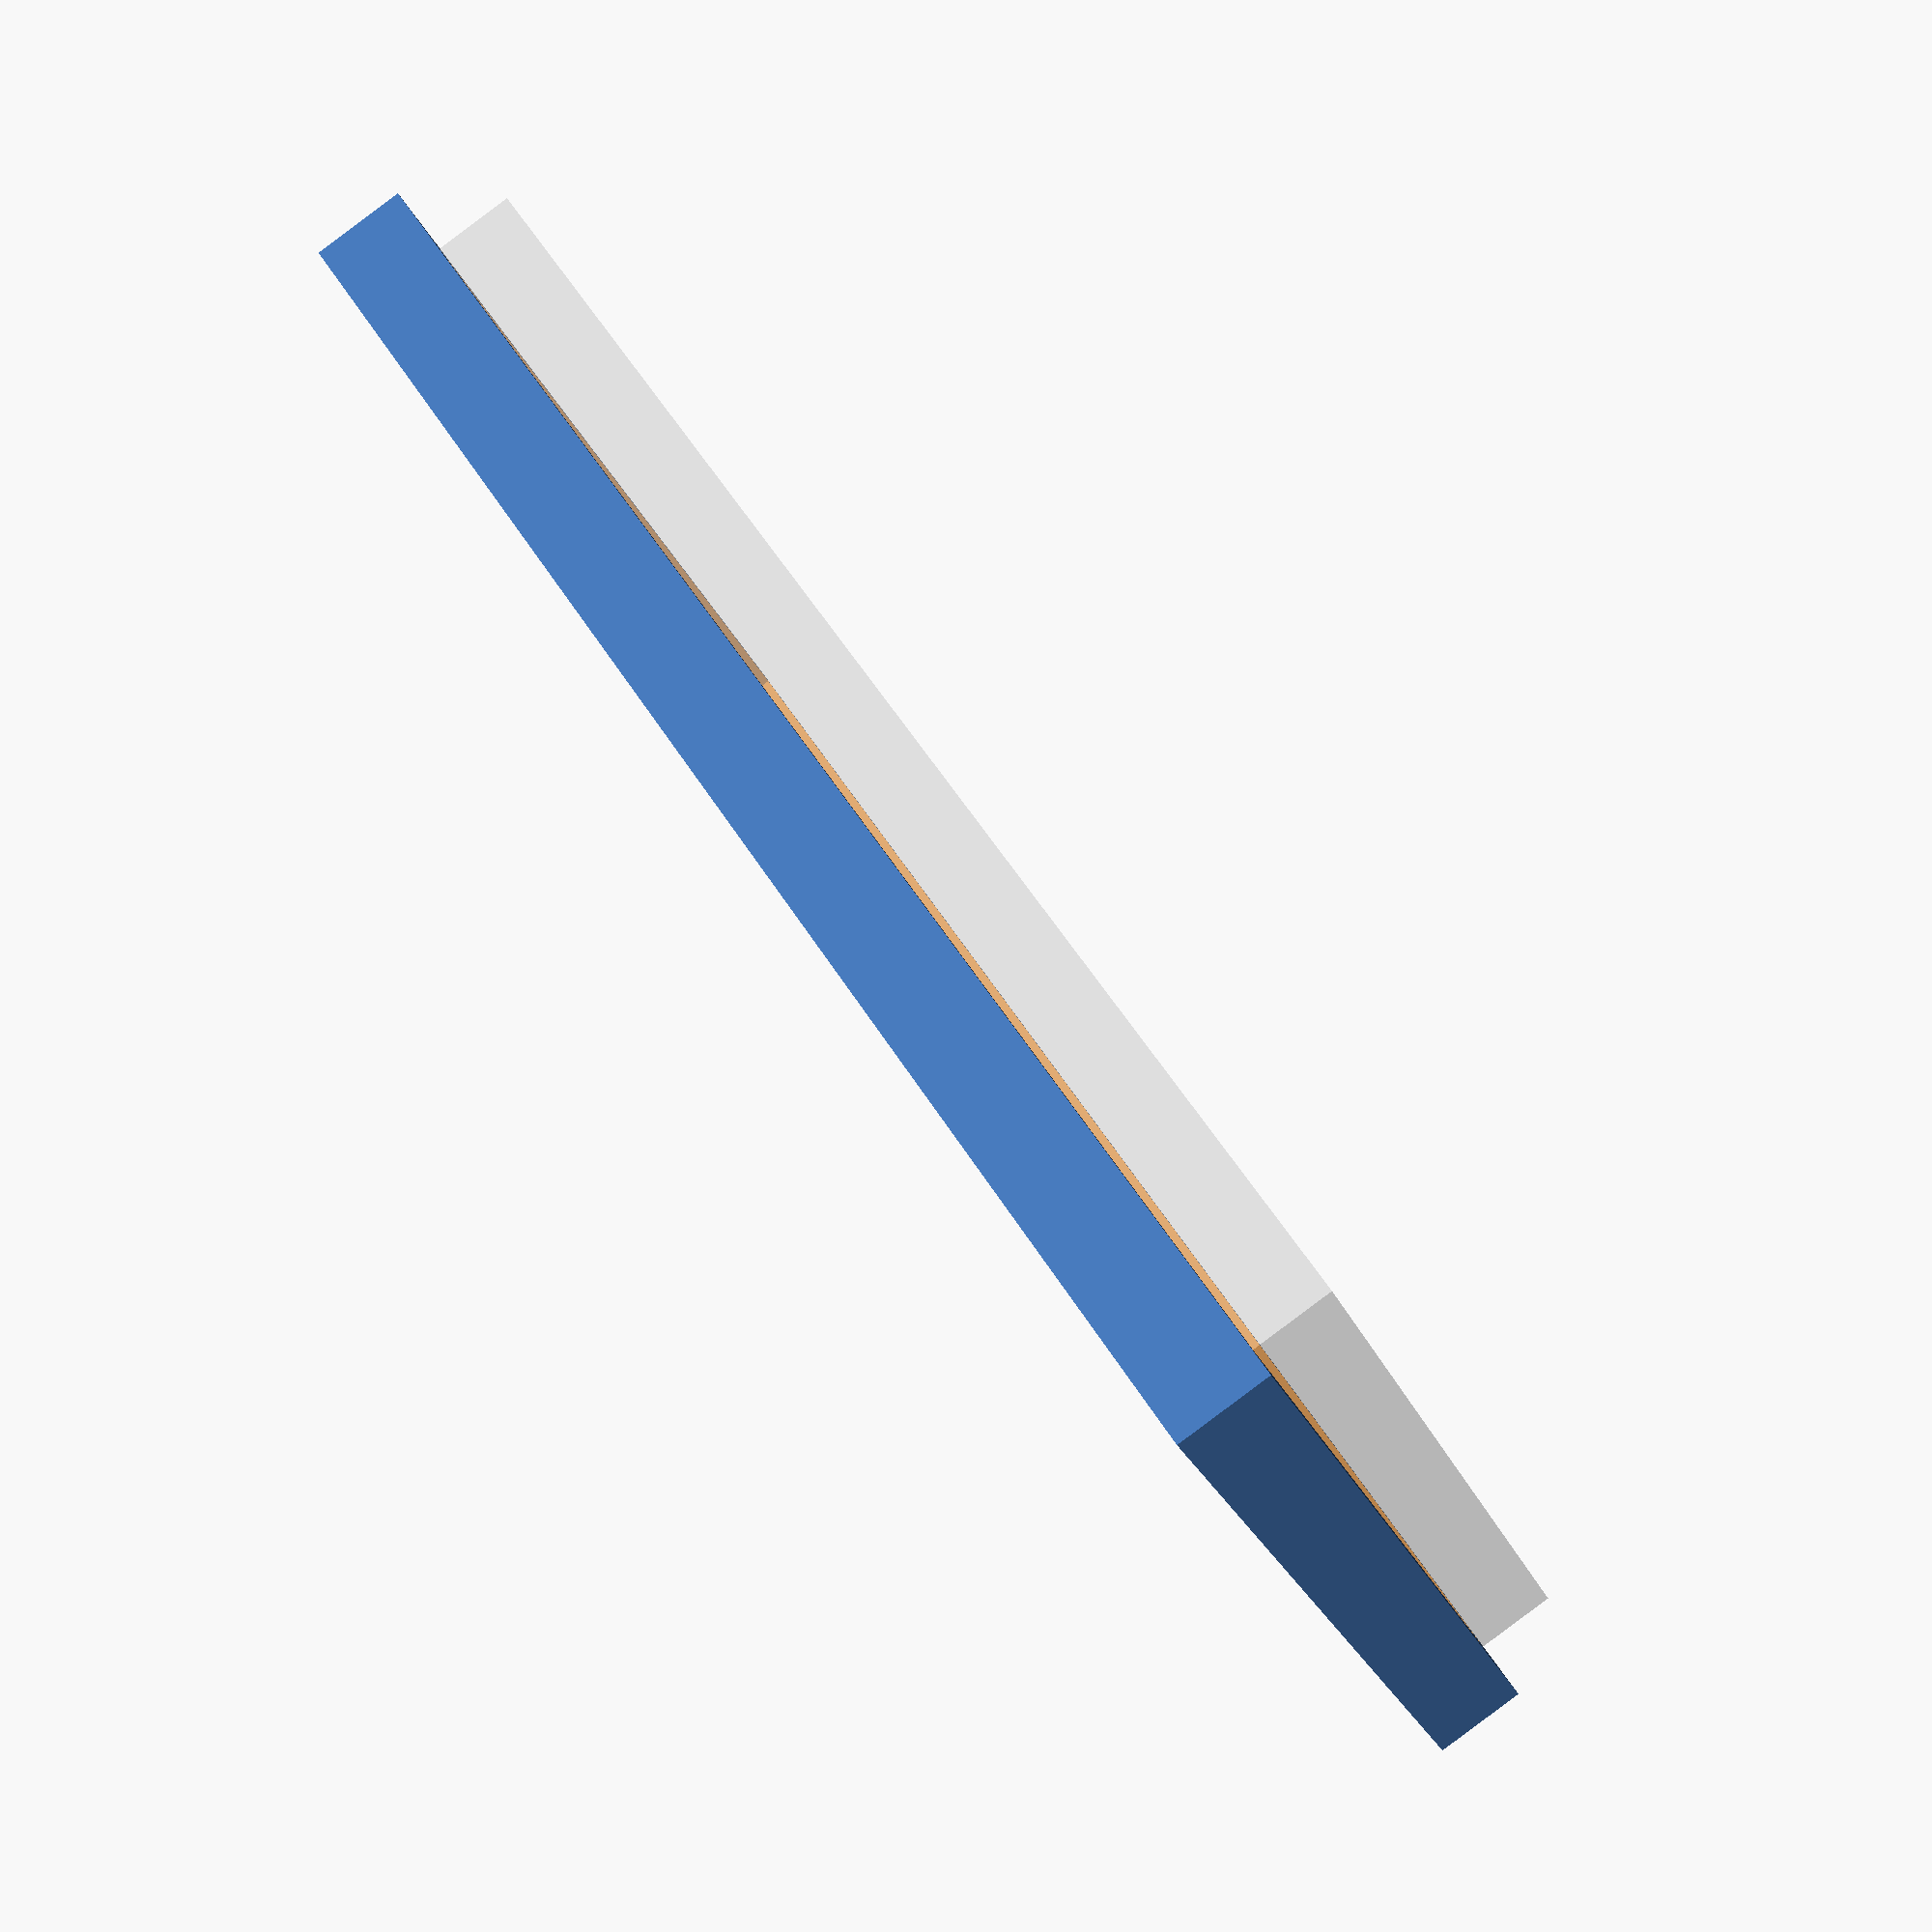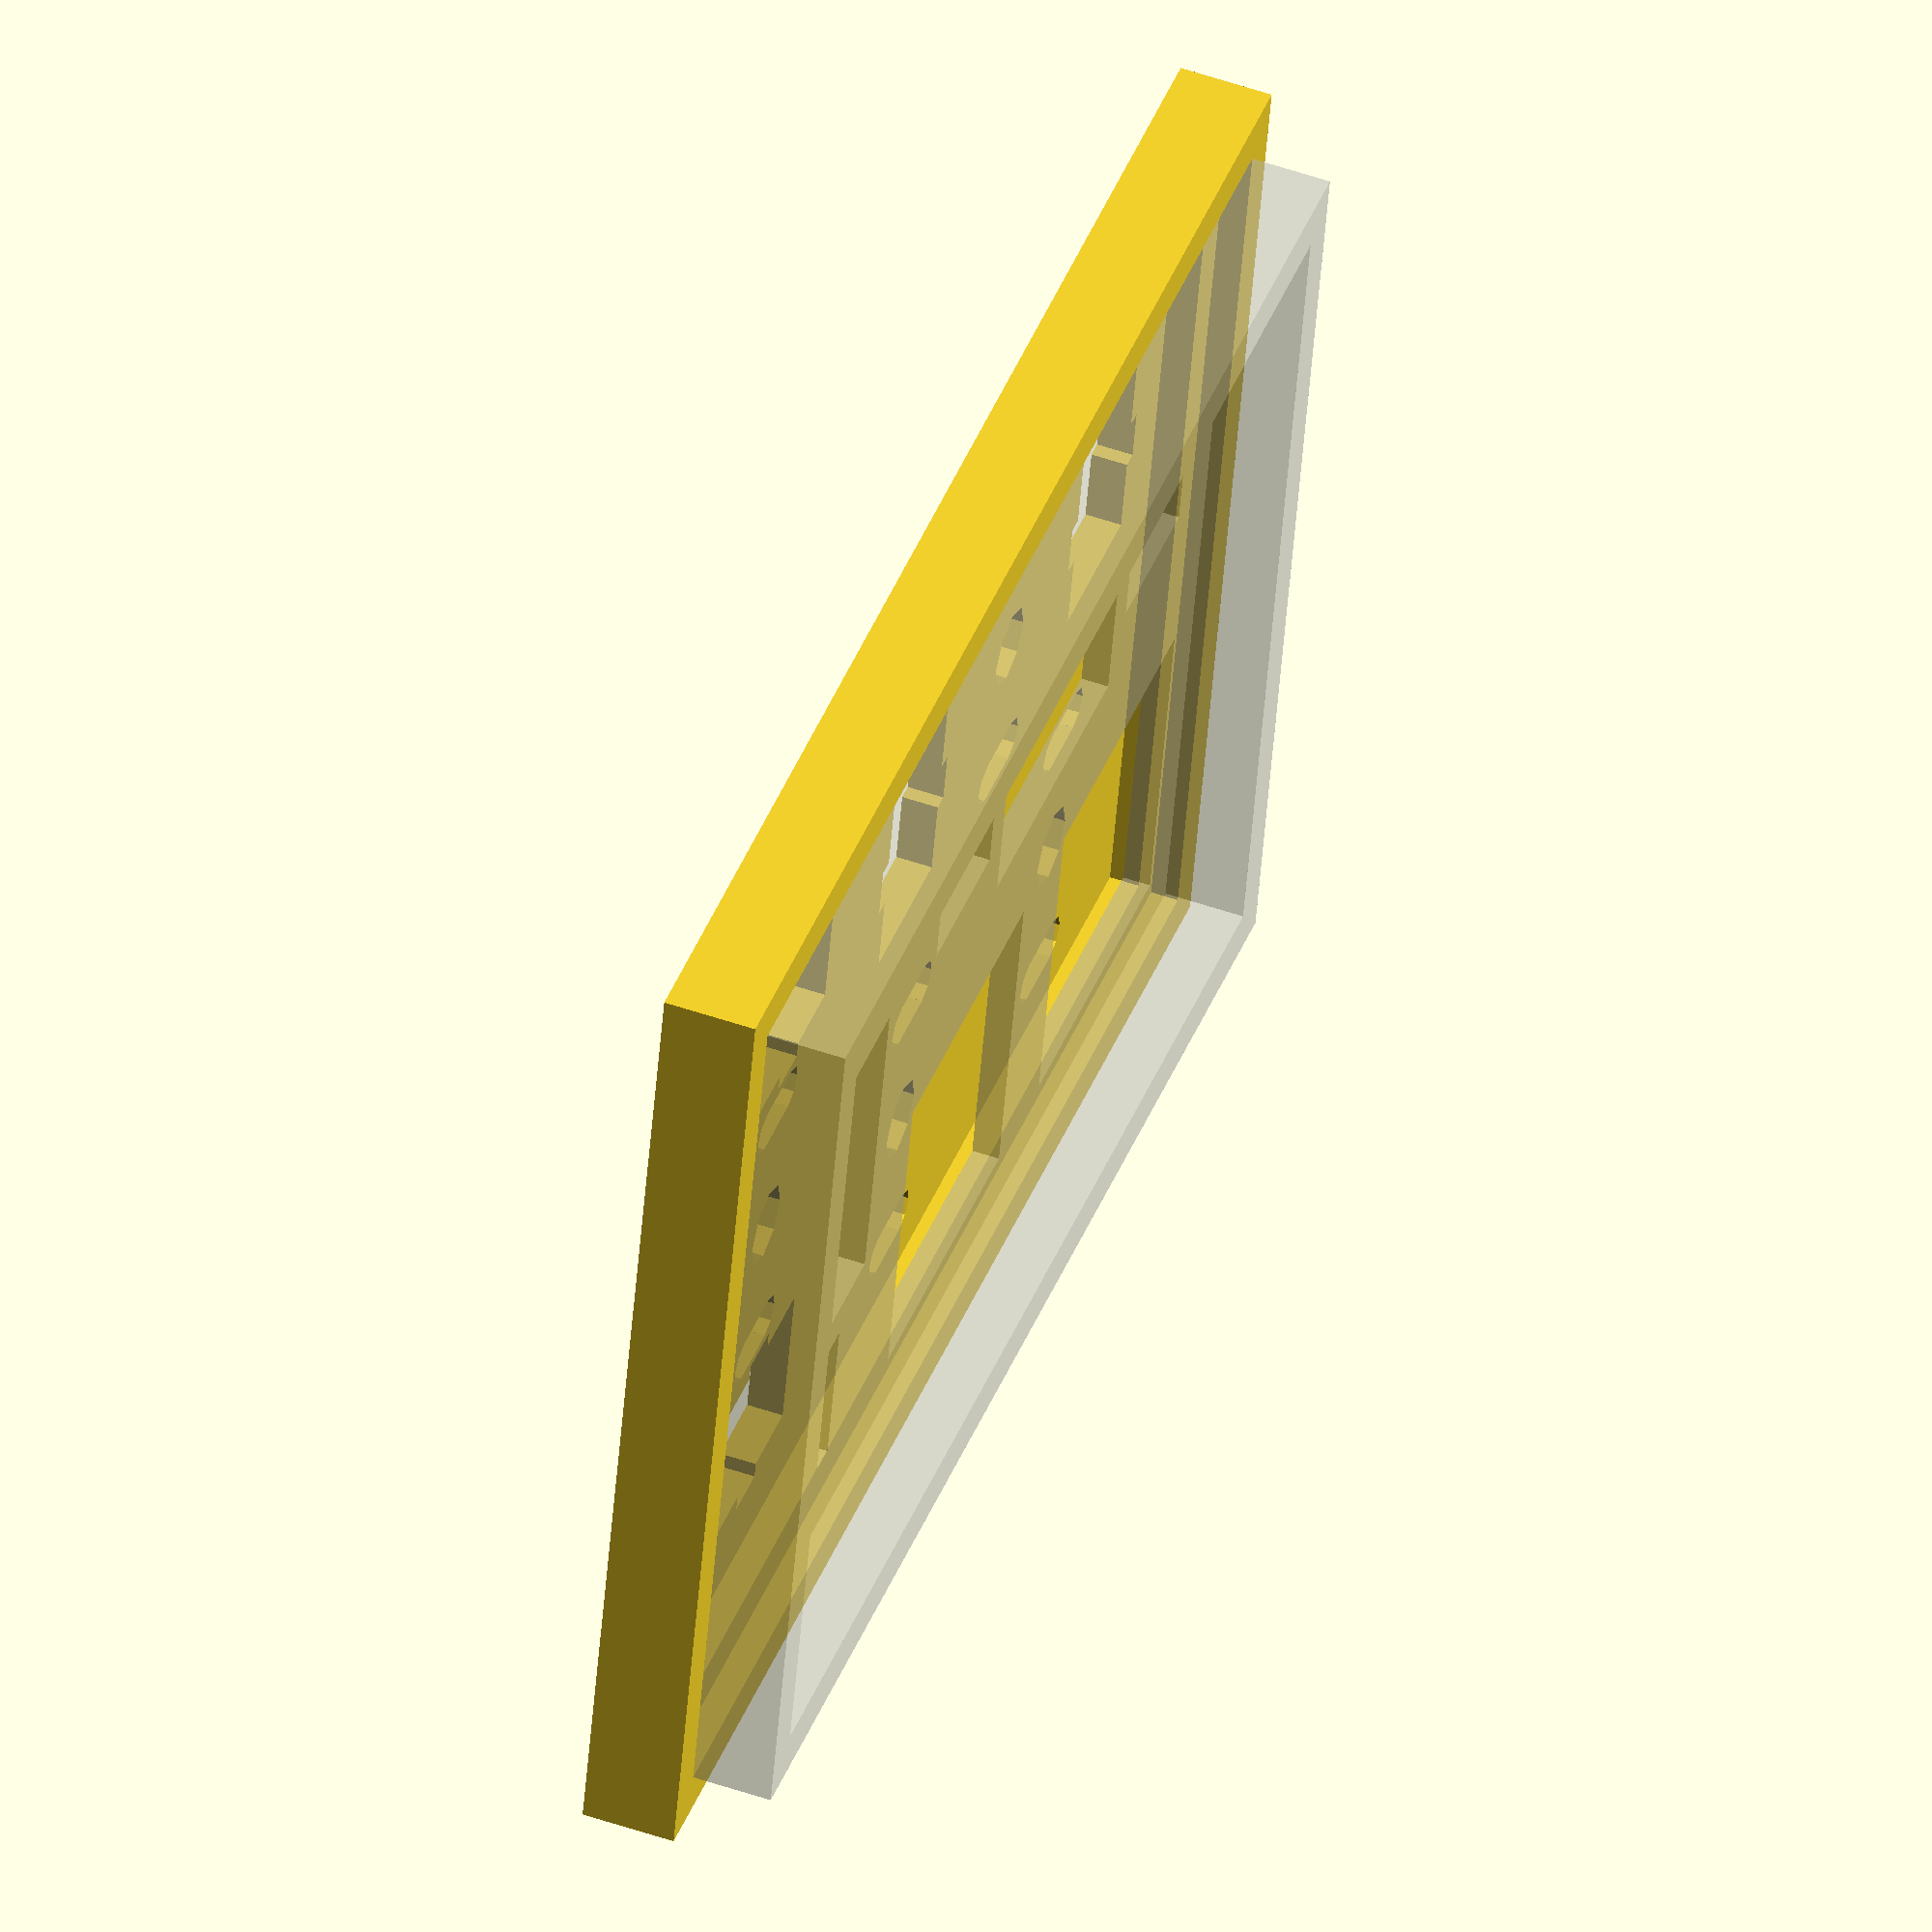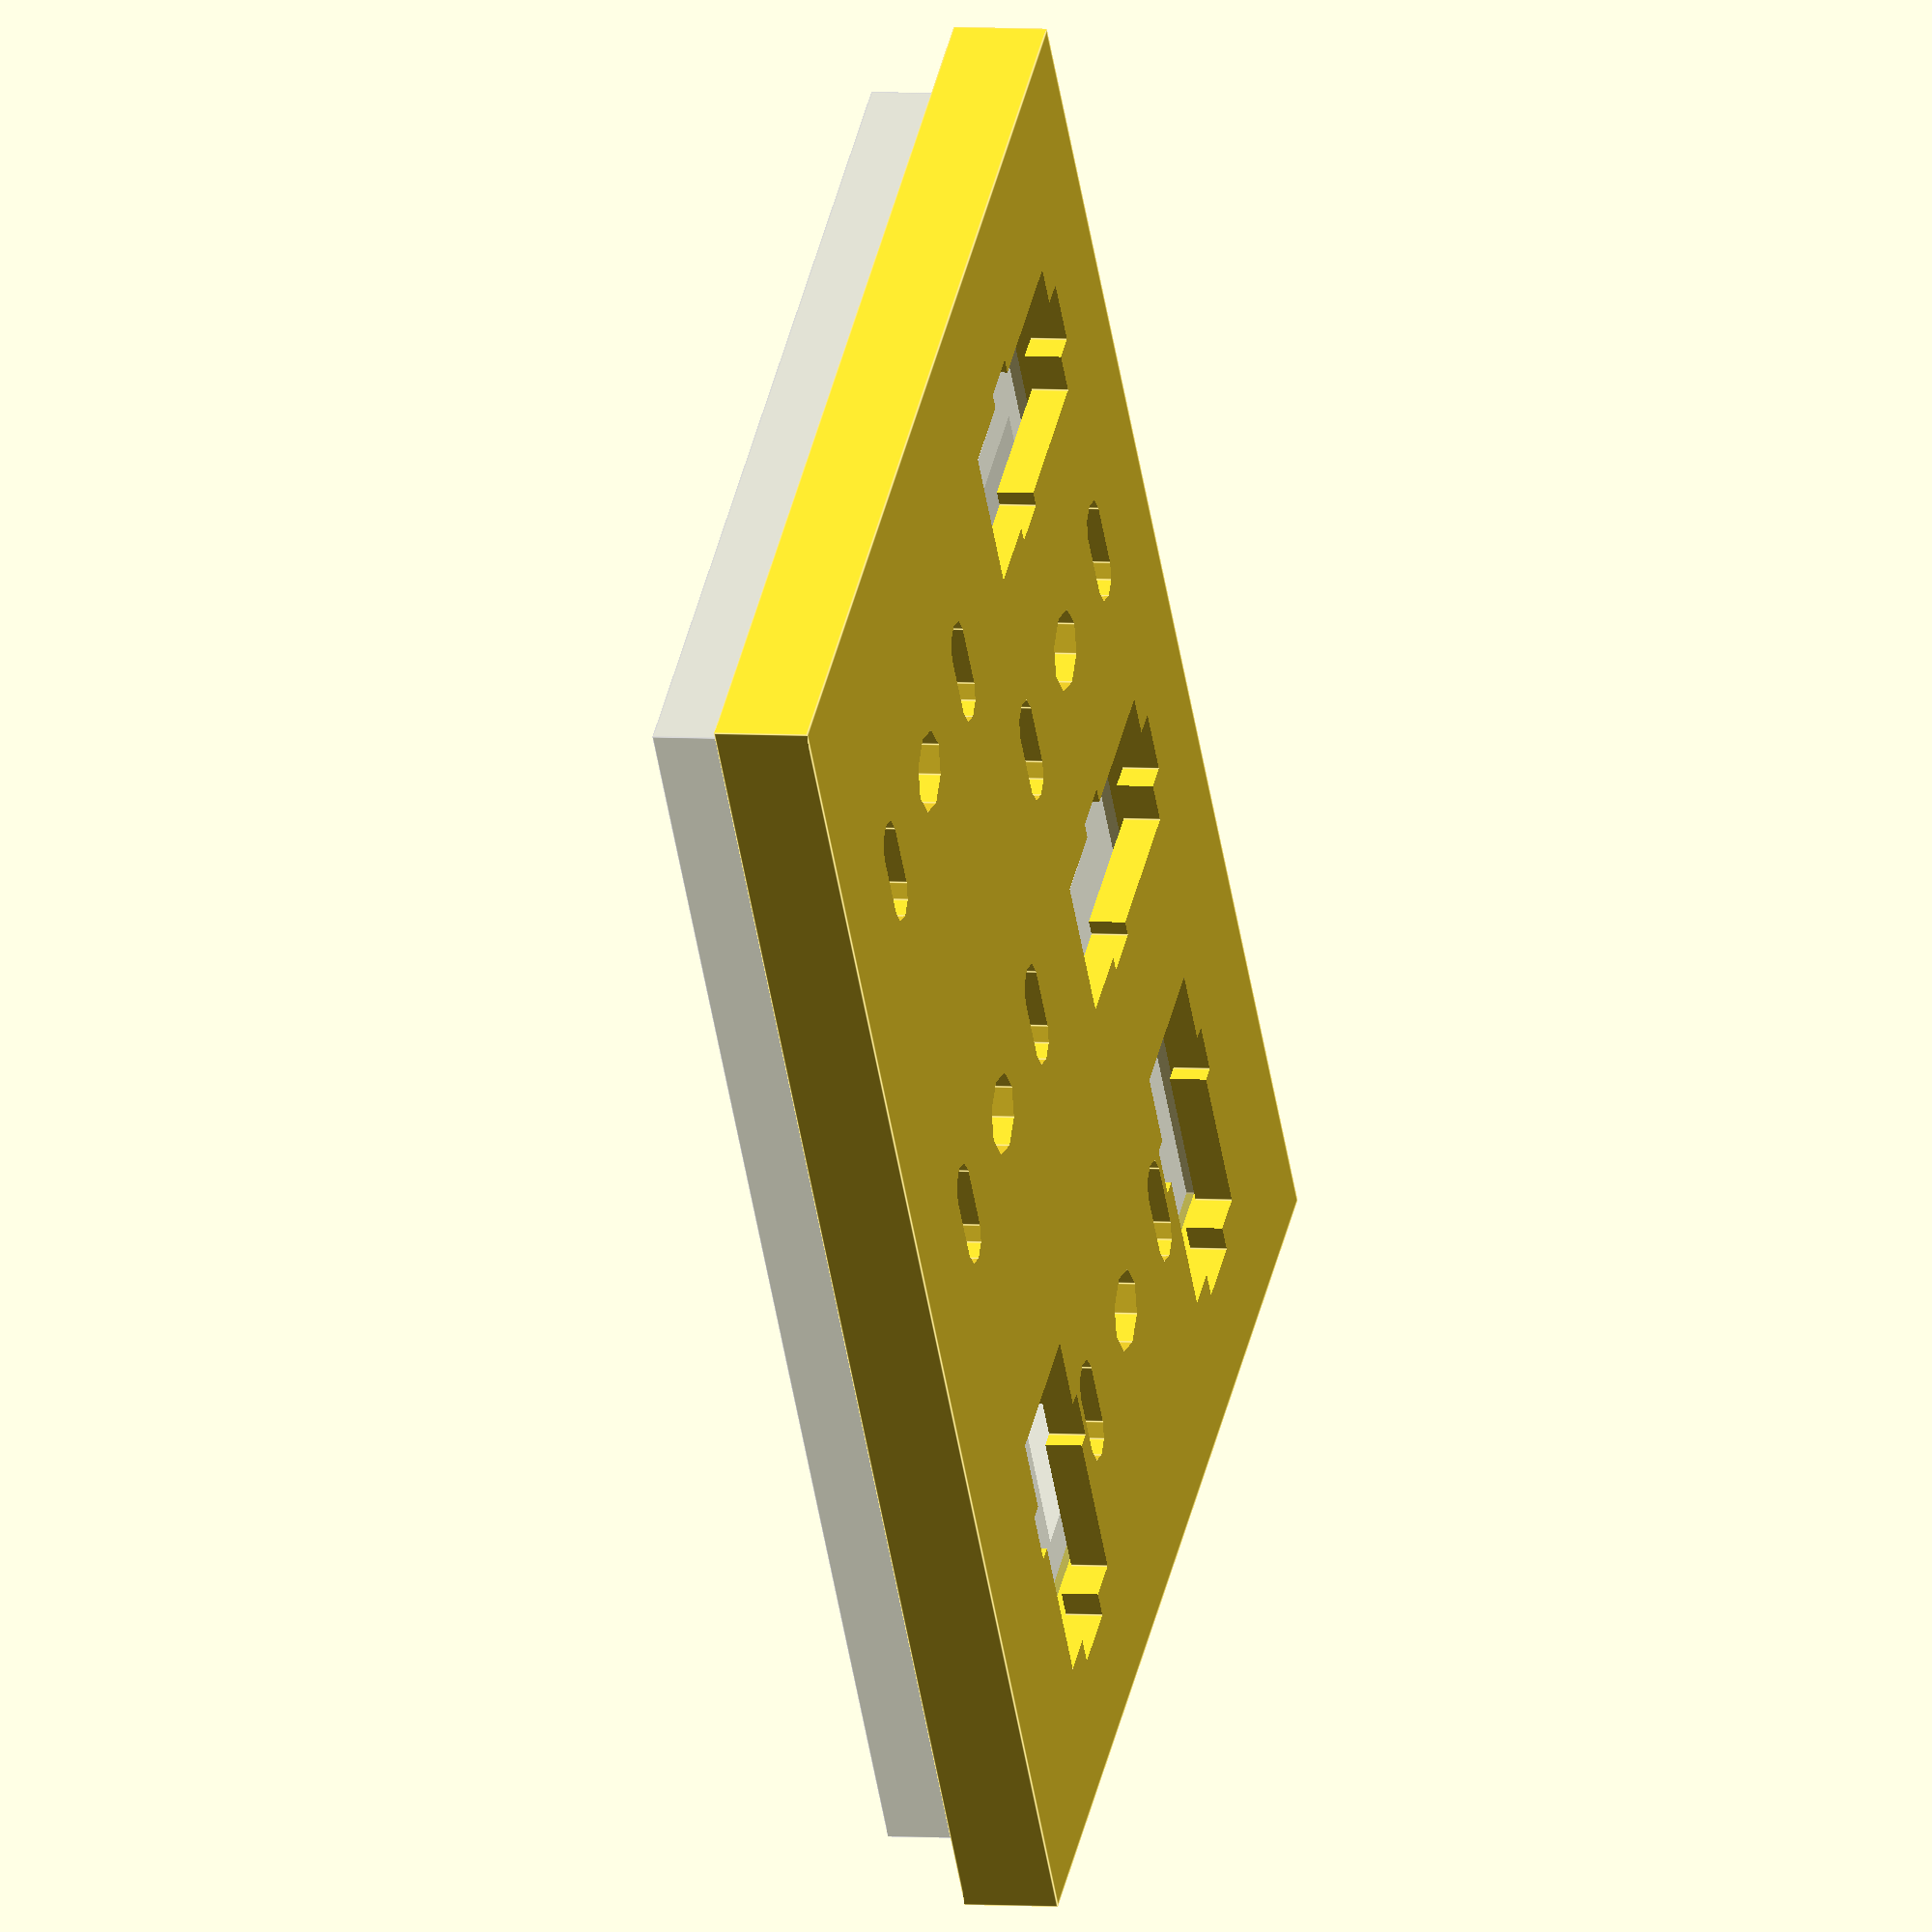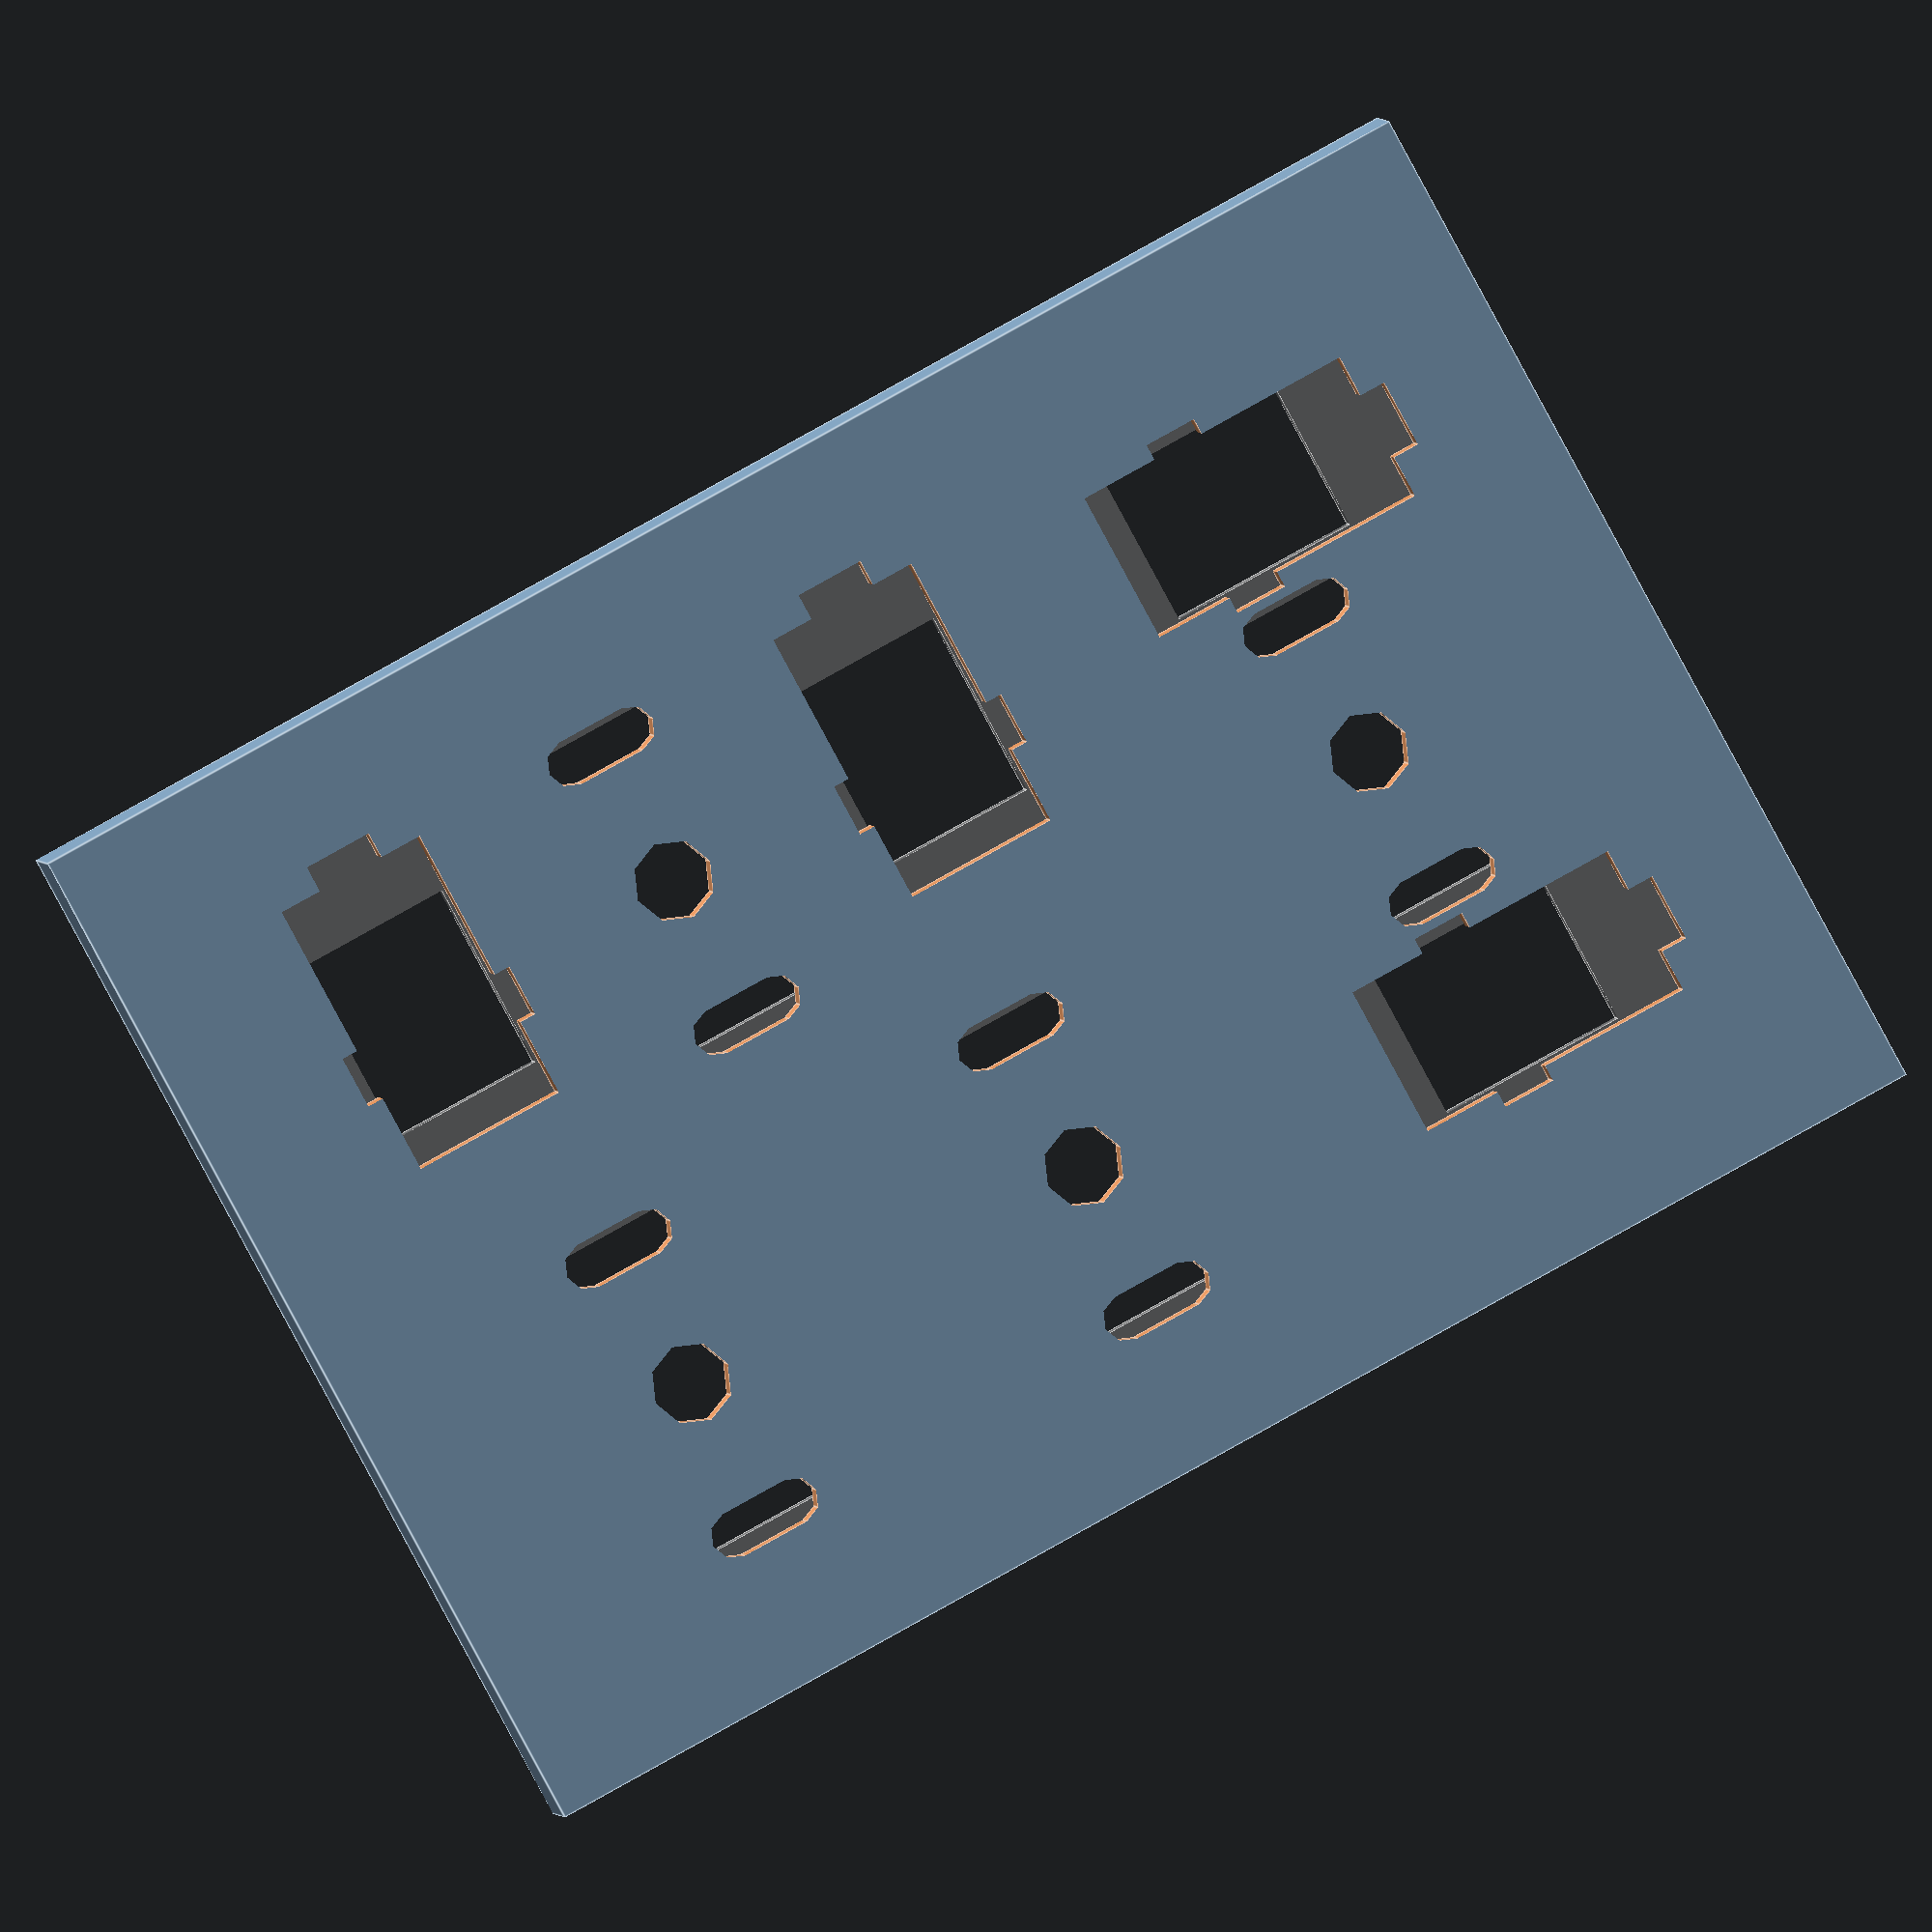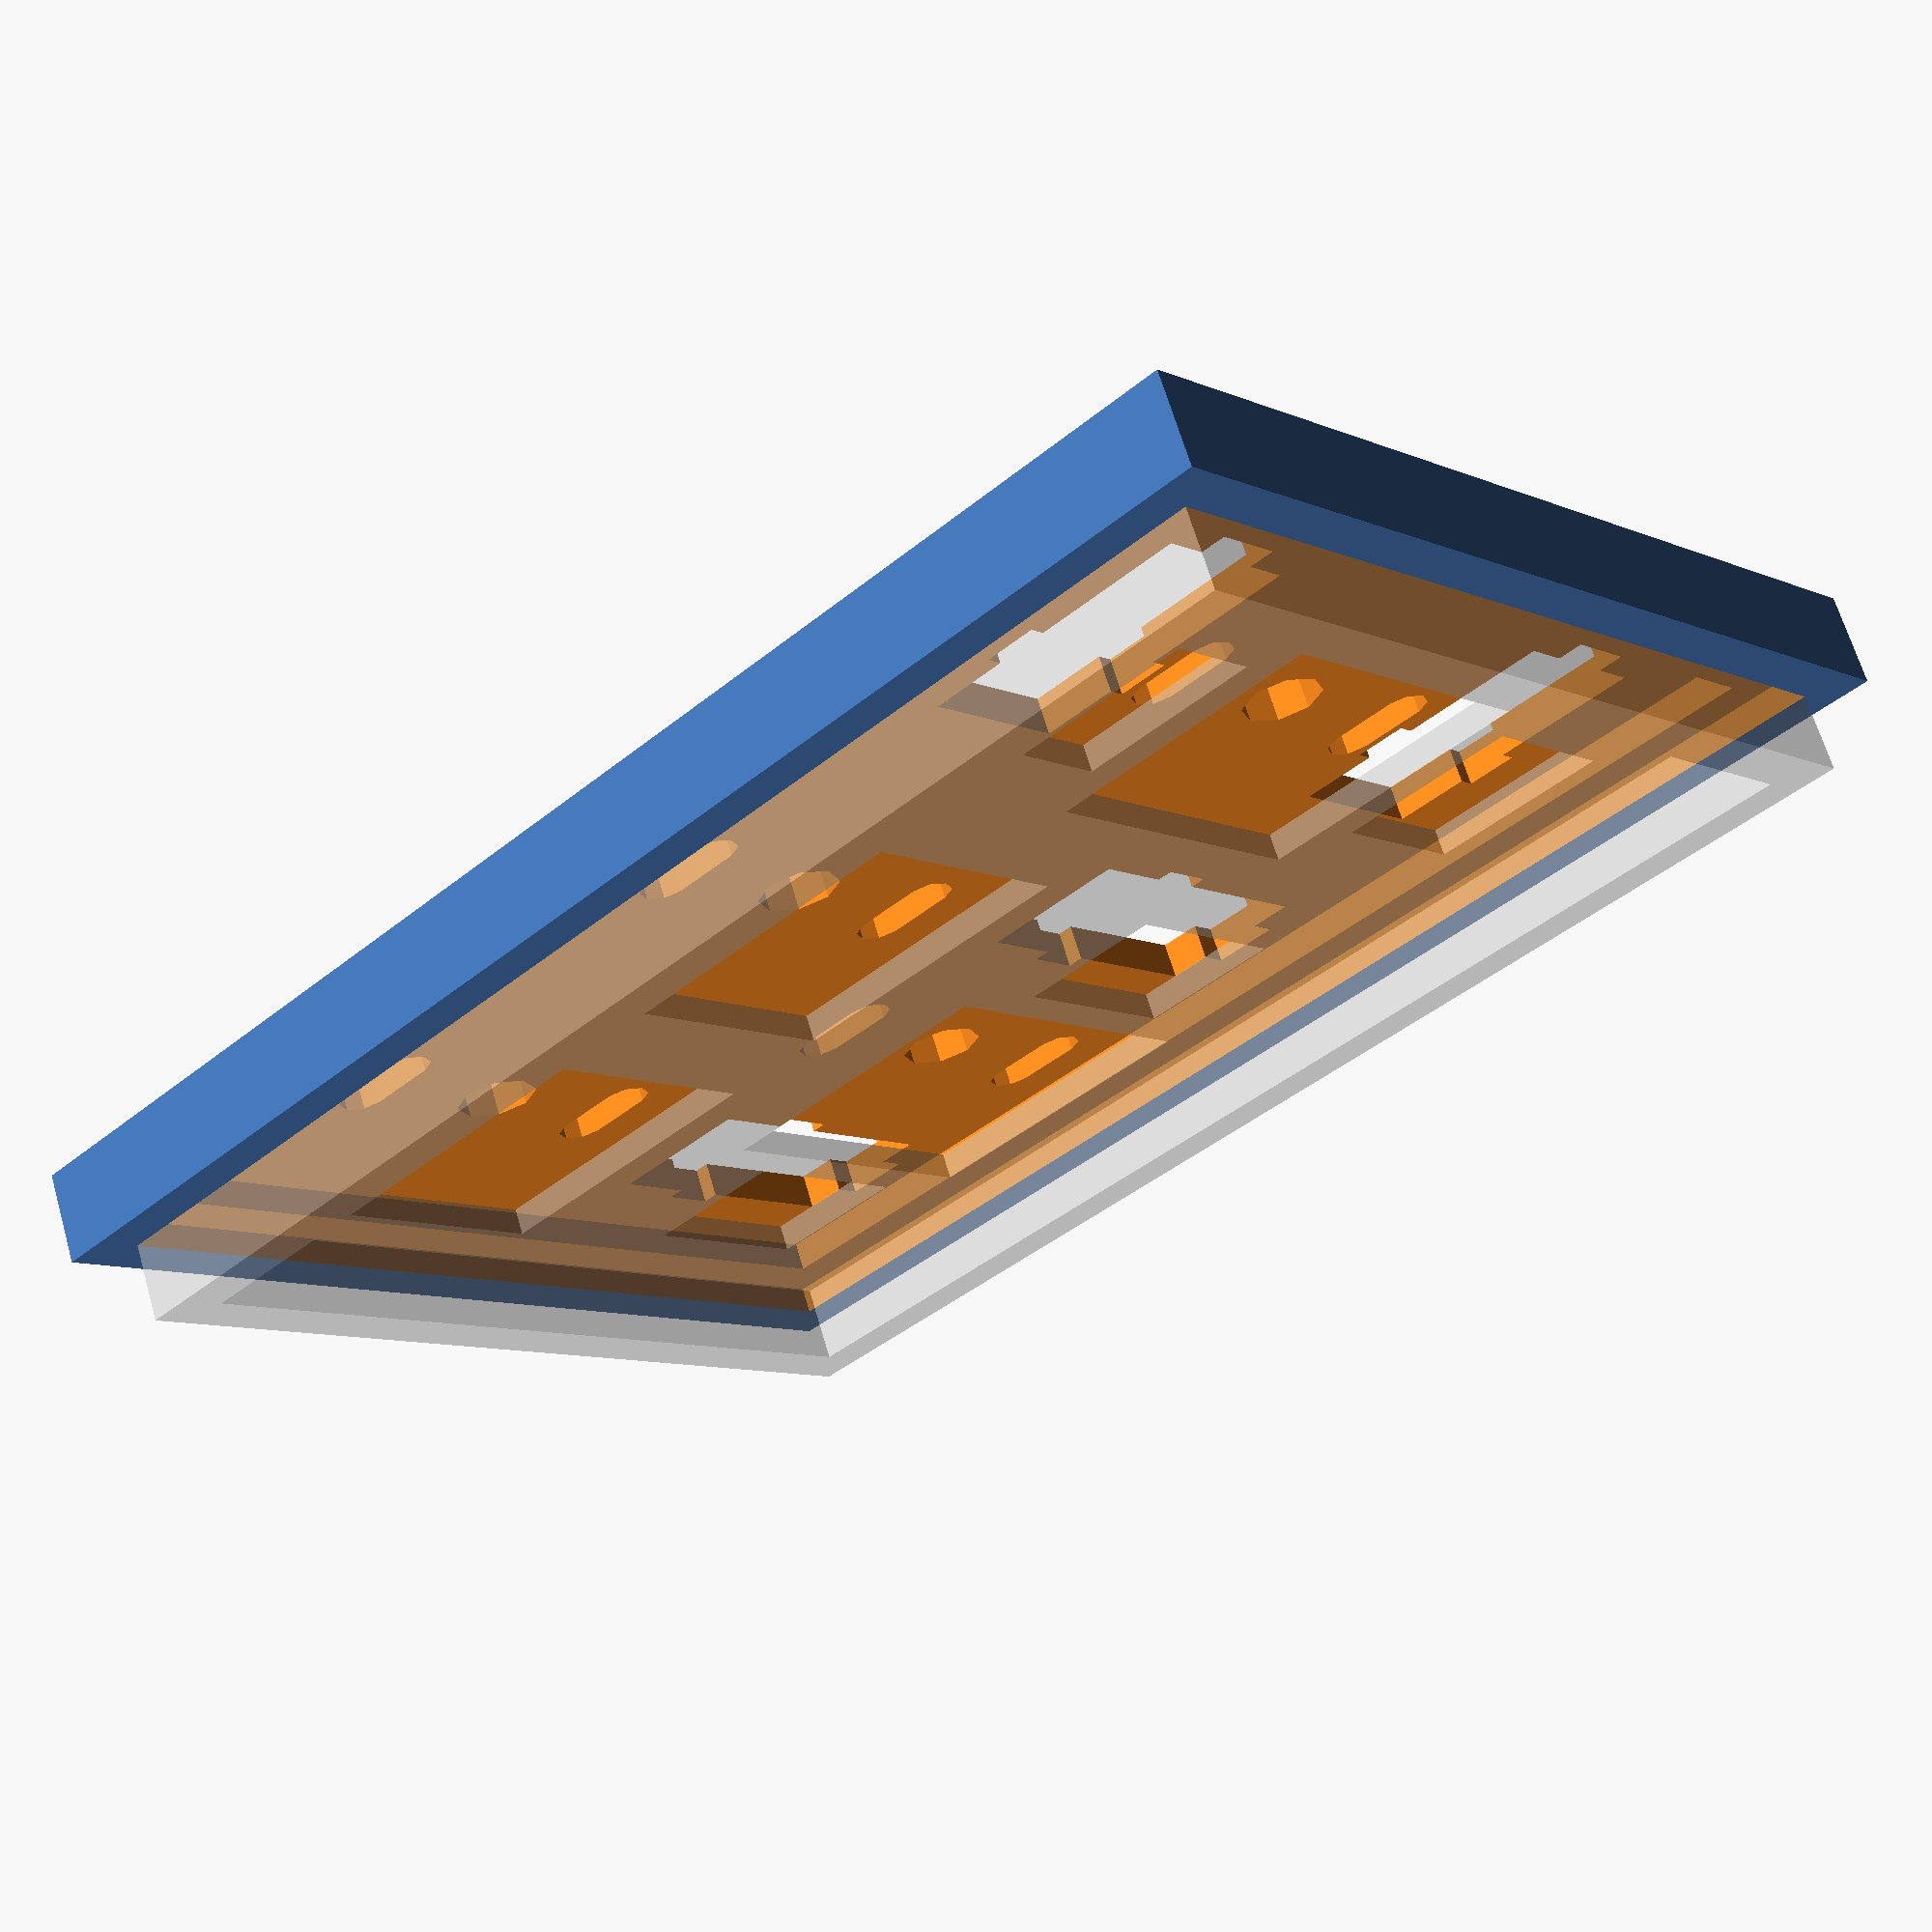
<openscad>
zPlateRim = 3.5;
zPlate = 1.2;
zPcbToPlate = 1.3;

zPcb = 1.6;

tWall = 2;
xySwitchCutout = 14;

switchPitch = 19.05;
switchStemHole = 3.5;
xSwitchClipSlot = 5;
ySwitchClipSlot = 2;
ySwitchClipSlotDist = 6.5;

xStabiDist2U = 23.876;
xStabiPlate = 6.7;
yStabiPlate = 8.3;

// Array of rows with row = [[xOffset, yOffset], [sw0, sw1, ..., swN]] where
//  swI can be 0 (no switch), 1 (1U), 2 (2U horizontal) or 3 (2U vertical)
// This array follows a strict raster, so space occupied by a 2 or 3 has to
//  be reserved with a corresponding 0.
layoutTest =
[
  [1, 1, 0],
  [2, 0, 3]
];

layoutNum =
[
  [1, 1, 1, 1],
  [1, 1, 1, 1],
  [1, 1, 1, 0],
  [1, 1, 1, 3],
  [1, 1, 1, 0],
  [2, 0, 1, 3]
];

layout75 =
[
  [1,    1, 1, 1, 1, 1, 1, 1, 1, 1, 1, 1, 1, 1, 1, 1],
  [1,    1, 1, 1, 1, 1, 1, 1, 1, 1, 1, 1, 1, 2, 0, 1],
  [1.5,  1, 1, 1, 1, 1, 1, 1, 1, 1, 1, 1, 1, 0, 1, 1],
  [1.75, 1, 1, 1, 1, 1, 1, 1, 1, 1, 1, 1, 1, 3, 1, 1],
  [1.25, 1, 1, 1, 1, 1, 1, 1, 1, 1, 1, 1, 1, 1, 1, 1],
  [1,    1, 1, 1, 2, 0, 2, 0, 2, 0, 1, 1, 1, 1, 1, 1]
];

module switch1U()
{
  translate([0, 0, zPlate/2])
  cube([xySwitchCutout, xySwitchCutout, zPlate+0.2], center=true);
}

module switch2U()
{
  translate([switchPitch/2, 0, 0])
  {
    switch1U();
    translate([0, 0, zPlate/2])
    {
      translate([-xStabiDist2U/2, 0, 0])
      cube([xStabiPlate, yStabiPlate, zPlate+0.2], center=true);
      translate([xStabiDist2U/2, 0, 0])
      cube([xStabiPlate, yStabiPlate, zPlate+0.2], center=true);
    }
  }
}

module pcbSwitch1U()
{
  $fn=$preview?8:64;
  translate([0, 0, zPcb/2])
  {
    cylinder(h=zPcb+0.2, d=switchStemHole, center=true);
    for (yOffset = [-ySwitchClipSlotDist, ySwitchClipSlotDist])
    translate([0, yOffset, 0])
    {
      translate([-(xSwitchClipSlot-ySwitchClipSlot)/2, 0, 0])
      cylinder(h=zPcb+0.2, d=ySwitchClipSlot, center=true);
      cube([xSwitchClipSlot-ySwitchClipSlot, ySwitchClipSlot, zPcb+0.2], center=true);
      translate([(xSwitchClipSlot-ySwitchClipSlot)/2, 0, 0])
      cylinder(h=zPcb+0.2, d=ySwitchClipSlot, center=true);
    }
  }
}

module pcbStabi()
{
  xMain = xStabiPlate;
  yMain = 12.4;
  yMainOffset = -0.7;

  xGuide = 8.1;
  yGuide = 2.3;
  yGuideOffset = yGuide/2-0.2;

  xWire = 3;
  yWire = 1.2;
  yWireOffset = -yMain/2+yMainOffset-yWire/2;

  translate([0, yMainOffset, 0]) cube([xMain, yMain, zPcb+0.2], center=true);
  translate([0, yGuideOffset, 0]) cube([xGuide, yGuide, zPcb+0.2], center=true);
  translate([0, yWireOffset+0.1, 0]) cube([xWire, yWire+0.1, zPcb+0.2], center=true);
}

module pcbSwitch2U(rotated=false)
{
  translate([switchPitch/2, 0, 0])
  {
    rotate([0,0,rotated?-90:0]) pcbSwitch1U();
    translate([0, 0, zPcb/2])
    {
      translate([-xStabiDist2U/2, 0, 0]) pcbStabi();
      translate([xStabiDist2U/2, 0, 0]) pcbStabi();
    }
  }
}

module switches(layout, isPcb=false)
{
  for (iRow = [0:len(layout)-1])
  {
    firstSwitch = layout[iRow][0];
    offsetX = firstSwitch<2 ? firstSwitch-1 : 0;
    for (iCol = [0:len(layout[iRow])-1])
    {
      posX = (iCol==0 ? offsetX/2 : offsetX + iCol) * switchPitch;
      posY = -iRow * switchPitch;
      translate([posX, posY, 0])
      {
        if (layout[iRow][iCol] < 1);
        else if (layout[iRow][iCol] < 2)
        {
          if(isPcb) pcbSwitch1U();
          else switch1U();
        }
        else if (layout[iRow][iCol] == 2)
        {
          if(isPcb) pcbSwitch2U();
          else switch2U();
        }
        else if (layout[iRow][iCol] == 3) rotate([0, 0, 90])
        {
          if(isPcb) pcbSwitch2U(true);
          else switch2U();
        }
      }
    }
  }
}

module plate(layout)
{
  xPlate = len(layout[0]) * switchPitch;
  yPlate = len(layout) * switchPitch;
  difference()
  {
    translate([0, -yPlate - 2*tWall, 0])
    cube([xPlate + 2*tWall, yPlate + 2*tWall, zPlate + zPlateRim]);
    translate([tWall, -yPlate - tWall, zPlate])
    cube([xPlate, yPlate, zPlateRim + 0.1]);
    translate([switchPitch/2 + tWall, -switchPitch/2 - tWall, 0])
    switches(layout);
  }
}

module pcb(layout)
{
  xPcb = len(layout[0]) * switchPitch;
  yPcb = len(layout) * switchPitch;
  difference()
  {
    translate([0, -yPcb - 4*tWall, 0])
    cube([xPcb + 4*tWall, yPcb + 4*tWall, zPcb + zPcbToPlate + zPlate]);
    translate([tWall, -yPcb - 3*tWall, zPcb + zPcbToPlate])
    cube([xPcb + 2*tWall, yPcb + 2*tWall, zPlate + zPlateRim + 0.1]);
    translate([2*tWall, -yPcb - 2*tWall, zPcb])
    cube([xPcb, yPcb, zPcbToPlate + 0.1]);
    translate([switchPitch/2 + 2*tWall, -switchPitch/2 - 2*tWall, 0])
    switches(layout, true);
  }
}

pcb(layoutTest);
translate([tWall, -tWall, zPcb + zPcbToPlate])
%plate(layoutTest);












</openscad>
<views>
elev=89.2 azim=208.8 roll=306.7 proj=p view=solid
elev=306.5 azim=192.6 roll=290.1 proj=o view=solid
elev=355.9 azim=126.5 roll=105.9 proj=o view=edges
elev=357.9 azim=208.6 roll=172.9 proj=o view=edges
elev=113.7 azim=137.1 roll=196.3 proj=p view=solid
</views>
